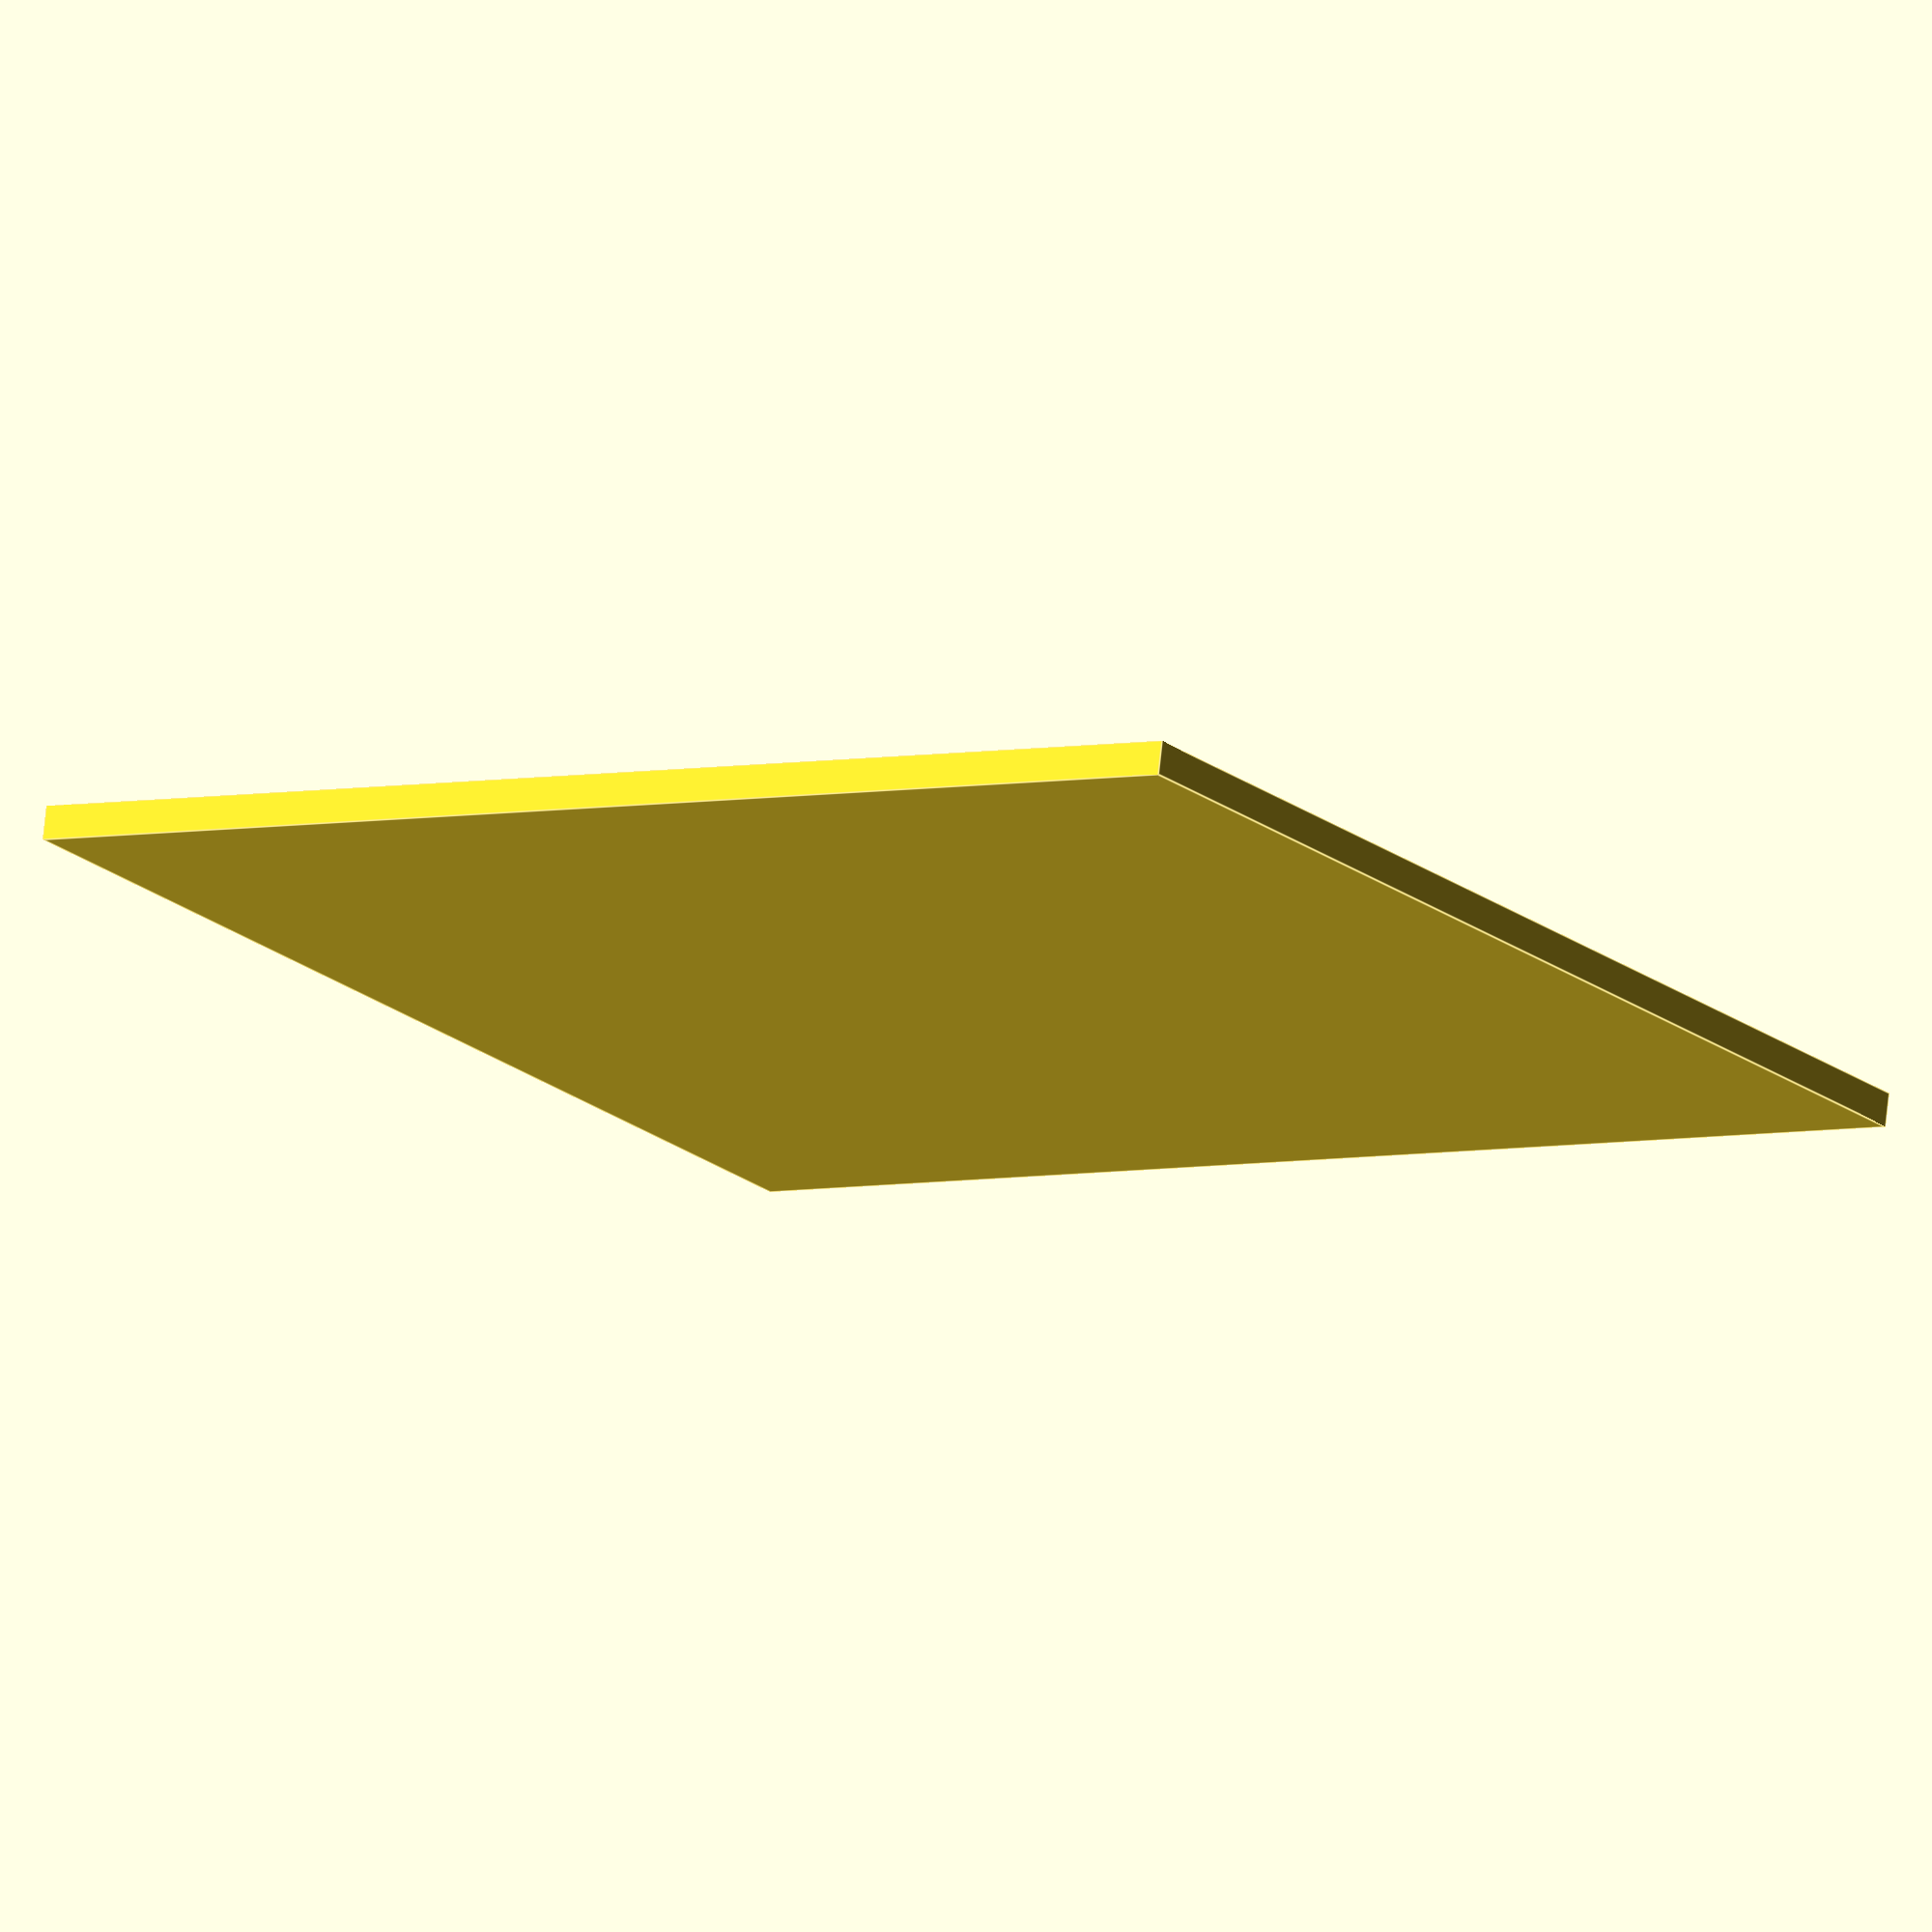
<openscad>
/* Customizable 'Tak - A beautiful game' playing board
 */

// The border (in mm) to leave around the board
BORDER=20;
// The number of big squares (hybrid will be +1) in the board
SQUARES=4;
// The height (in mm) of the board
HEIGHT=5;
// The size (in mm) of the big squares of the board
SQUARE_SIZE=35;
// The width (in mm) of the line separating squares on the board
SEPARATOR_SIZE=2;
// The depth (in mm) of the separating lines
SEPARATOR_DEPTH=1;
// The size (in mm) of the hybrid squares (set to 0 to disable hybrid)
HYBRID_SIZE=10;
// The width (in mm) of the separator around the hybrid squares (set ot 0 to disbale hybrid)
HYBRID_SEPARATOR_SIZE=1;
// The depth (in mm) of the hybrid squares and their separator
HYBRID_DEPTH=2;
// Hybrid mode for dual extrusion possibility
HYBRID_MODE="single"; // ["single":All-in-One single extruder board , "main":Main board without the hybrid squares for dual extrusion, "hybrid":Hybrid only squares for dual extrustion] 

eta=0.1;

BOARD_SIZE = BORDER*2 + (SQUARE_SIZE + SEPARATOR_SIZE) * SQUARES + SEPARATOR_SIZE;
HYBRID_TOTAL_SIZE = HYBRID_SIZE + HYBRID_SEPARATOR_SIZE * 2;
HYBRID_HYP=sqrt(HYBRID_SIZE * HYBRID_SIZE * 2);
HYBRID_TOTAL_HYP=sqrt(HYBRID_TOTAL_SIZE * HYBRID_TOTAL_SIZE * 2);

union () {
  if (HYBRID_MODE == "single" || HYBRID_MODE == "main") {
    difference () {
      // The board
      cube([BOARD_SIZE, BOARD_SIZE, 5]);

      for (line = [0 : 1 : SQUARES]) {
        // Create the grid
        translate([BORDER, BORDER + (SQUARE_SIZE + SEPARATOR_SIZE) * line, HEIGHT-SEPARATOR_DEPTH])
          cube([BOARD_SIZE - BORDER*2, SEPARATOR_SIZE, SEPARATOR_DEPTH+eta]);
        translate([BORDER + (SQUARE_SIZE + SEPARATOR_SIZE) * line, BORDER, HEIGHT-SEPARATOR_DEPTH])
          cube([SEPARATOR_SIZE, BOARD_SIZE - BORDER*2, SEPARATOR_DEPTH+eta]);

        // Remove the hybrid squares
        for (column = [0 : 1 : SQUARES]) {
          translate([BORDER + SEPARATOR_SIZE/2 + (SQUARE_SIZE + SEPARATOR_SIZE) * column,
                     BORDER + SEPARATOR_SIZE/2 - HYBRID_TOTAL_HYP/2 + (SQUARE_SIZE + SEPARATOR_SIZE) * line, HEIGHT-HYBRID_DEPTH])
            rotate([0, 0, 45])
            cube([HYBRID_TOTAL_SIZE, HYBRID_TOTAL_SIZE, HYBRID_DEPTH+eta]);
        }
      }
    }
  }
  if (HYBRID_MODE == "single" || HYBRID_MODE == "hybrid") {
    // Create hybrid squares
    for (line = [0 : 1 : SQUARES]) {
      for (column = [0 : 1 : SQUARES]) {
        translate([BORDER + SEPARATOR_SIZE/2 + (SQUARE_SIZE + SEPARATOR_SIZE) * column,
                   BORDER + SEPARATOR_SIZE/2 - HYBRID_HYP/2 + (SQUARE_SIZE + SEPARATOR_SIZE) * line, HEIGHT-HYBRID_DEPTH])
          rotate([0, 0, 45])
          cube([HYBRID_SIZE, HYBRID_SIZE, HYBRID_DEPTH+eta]);
      }
    }
  }
}

</openscad>
<views>
elev=104.3 azim=33.1 roll=353.9 proj=o view=edges
</views>
